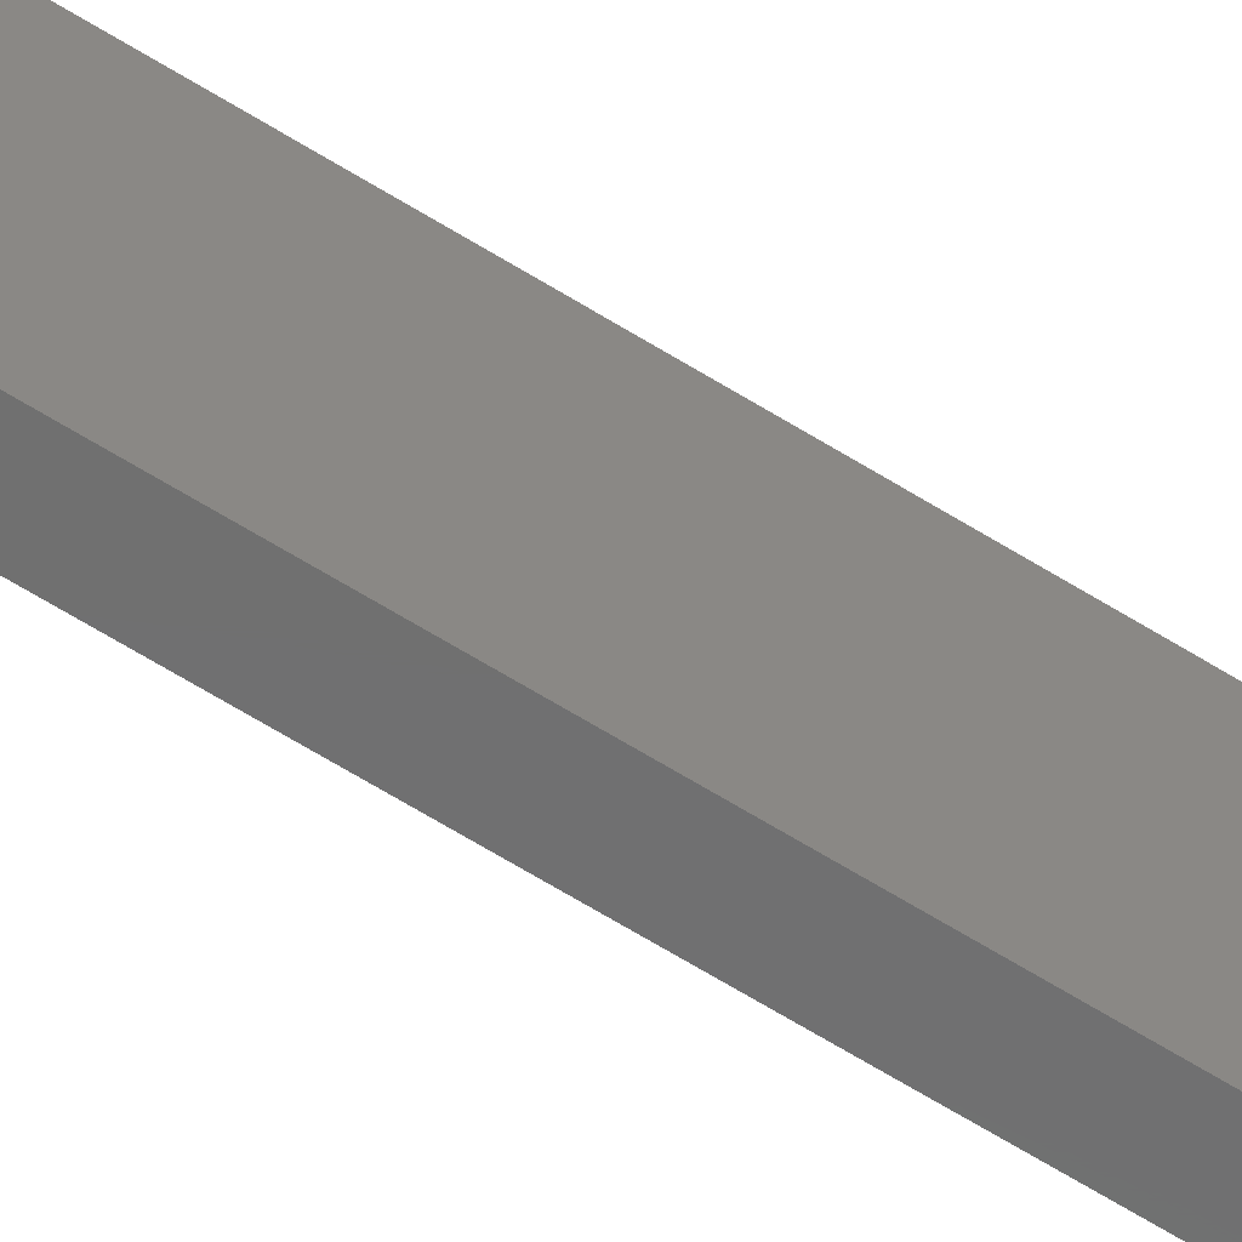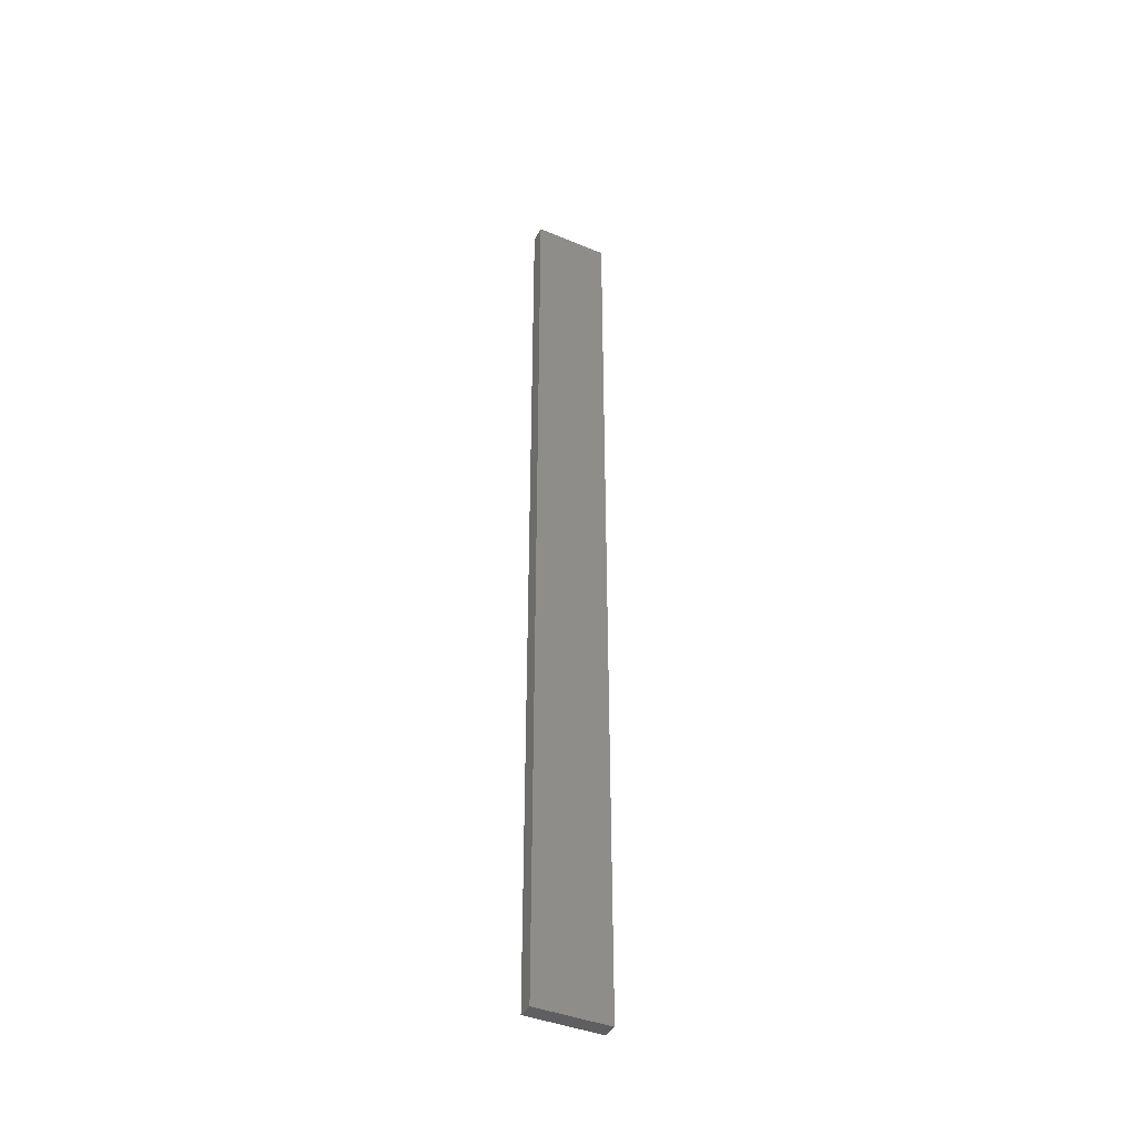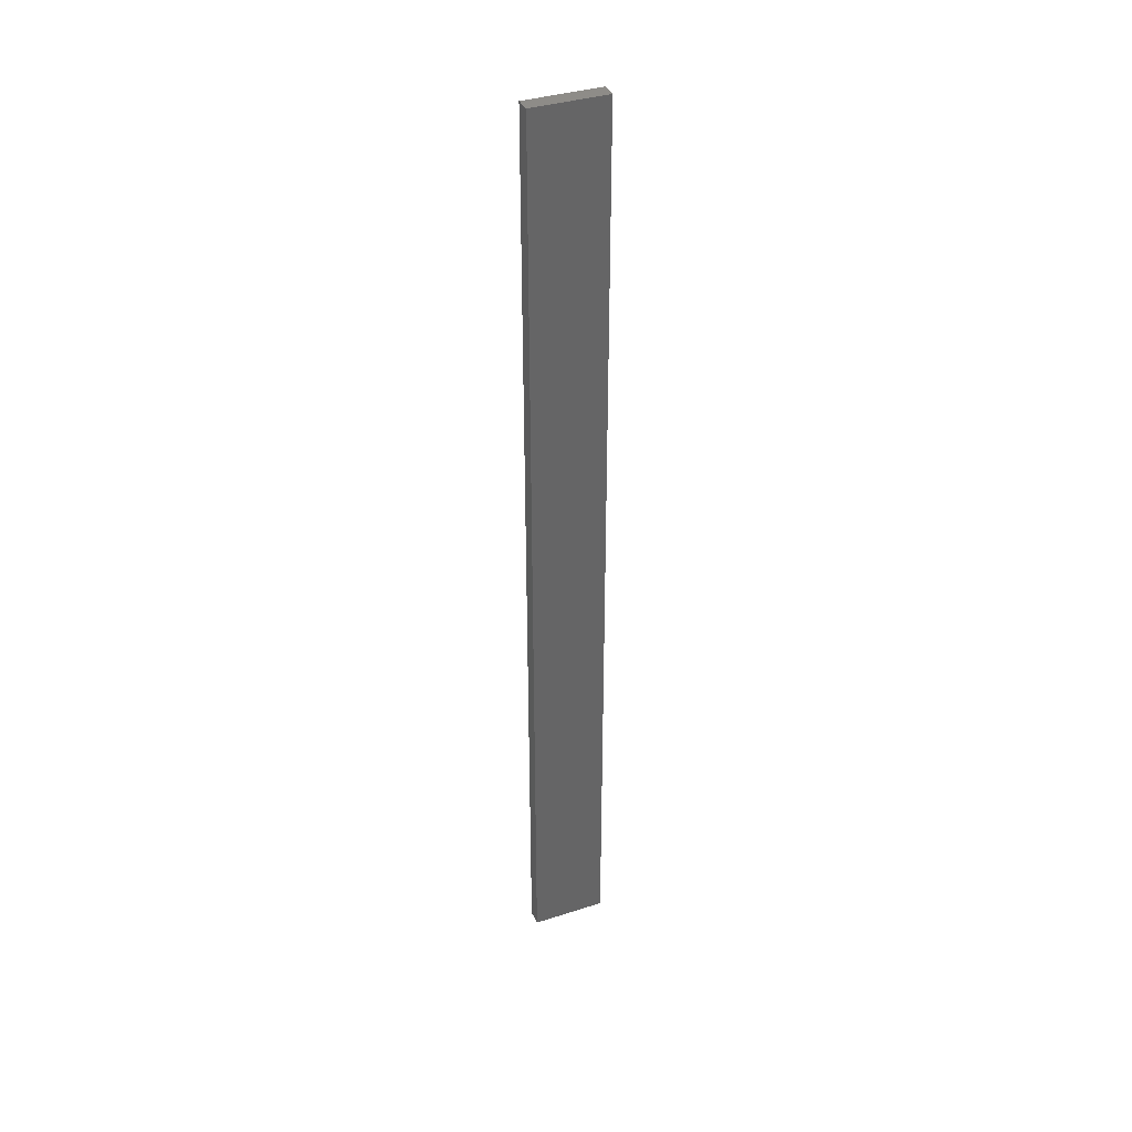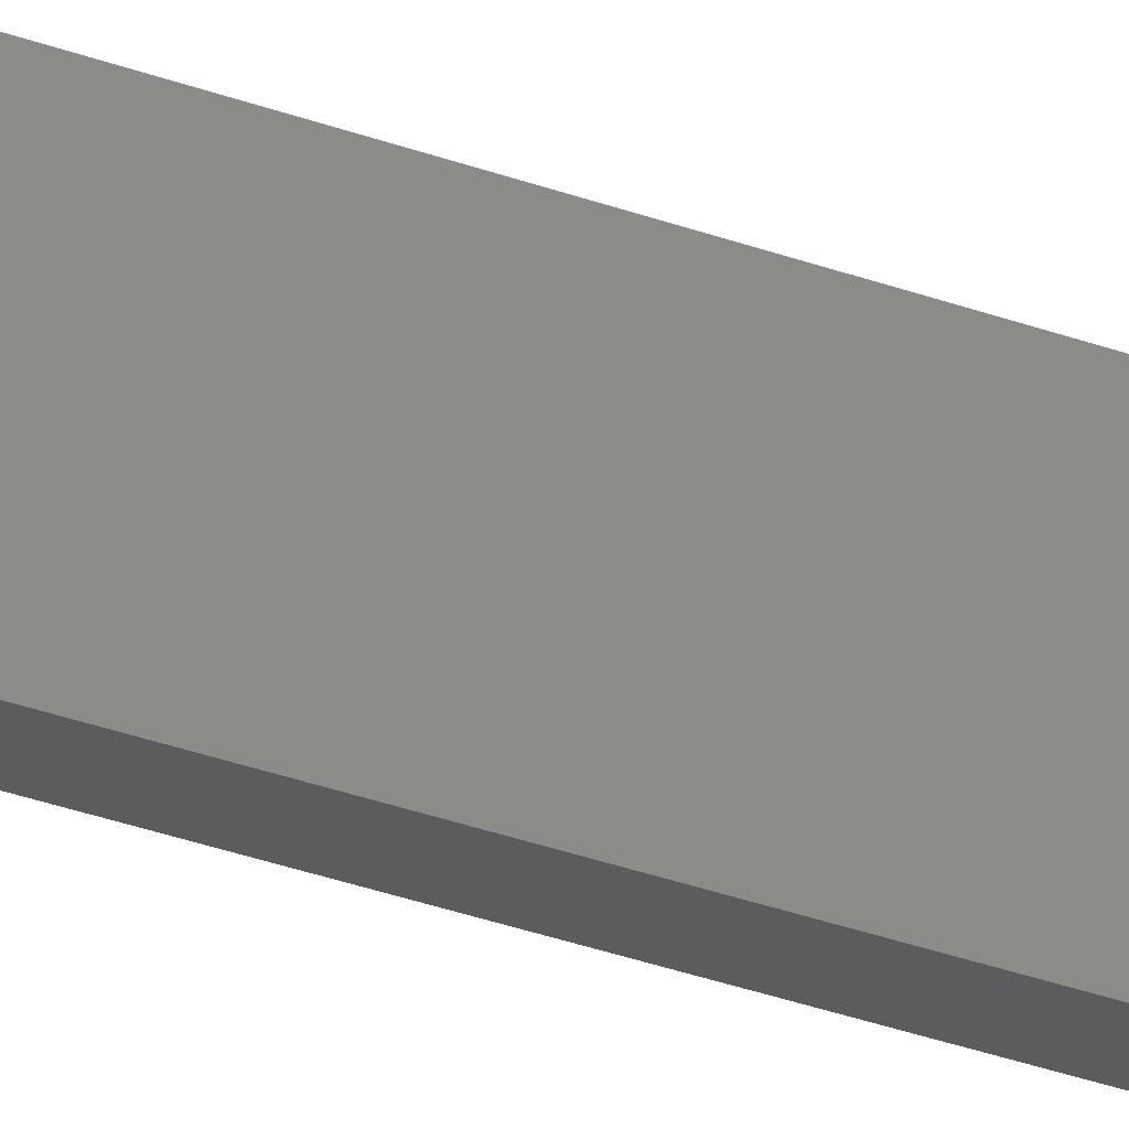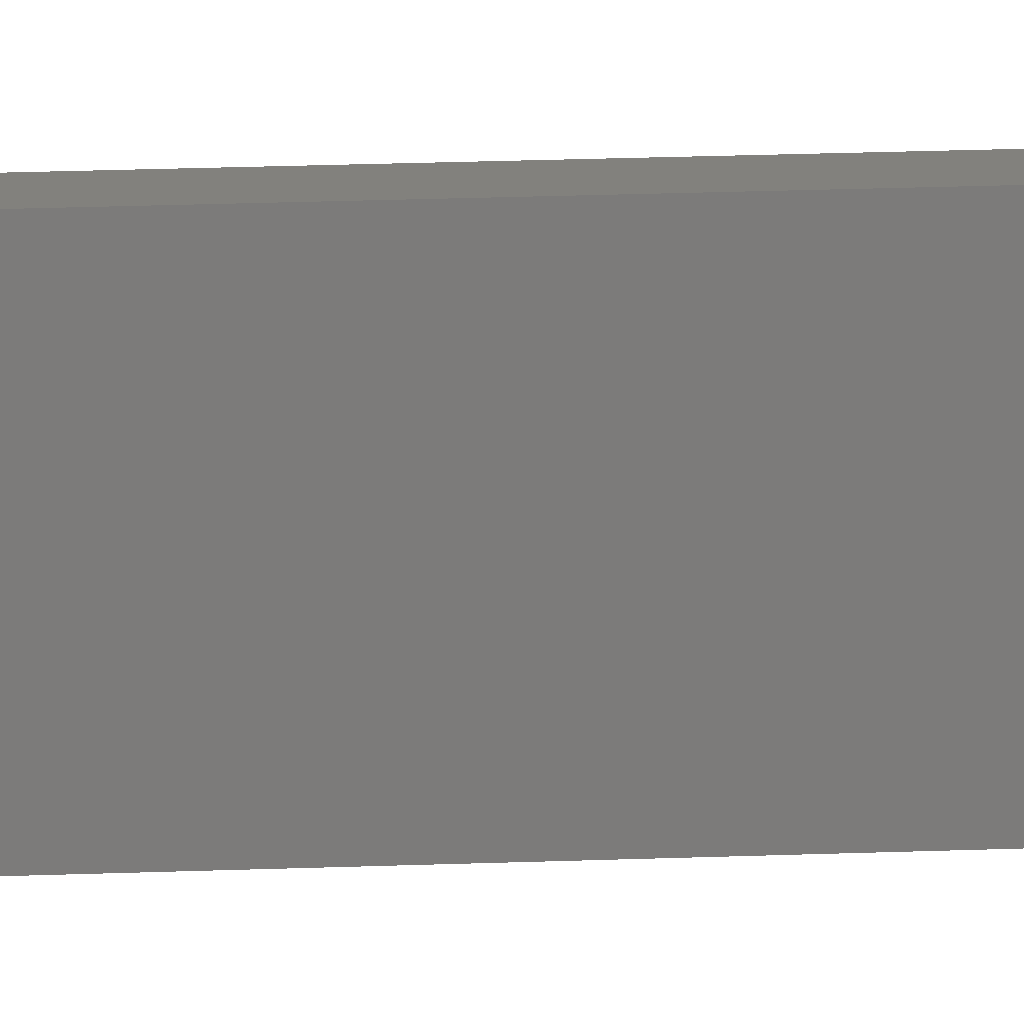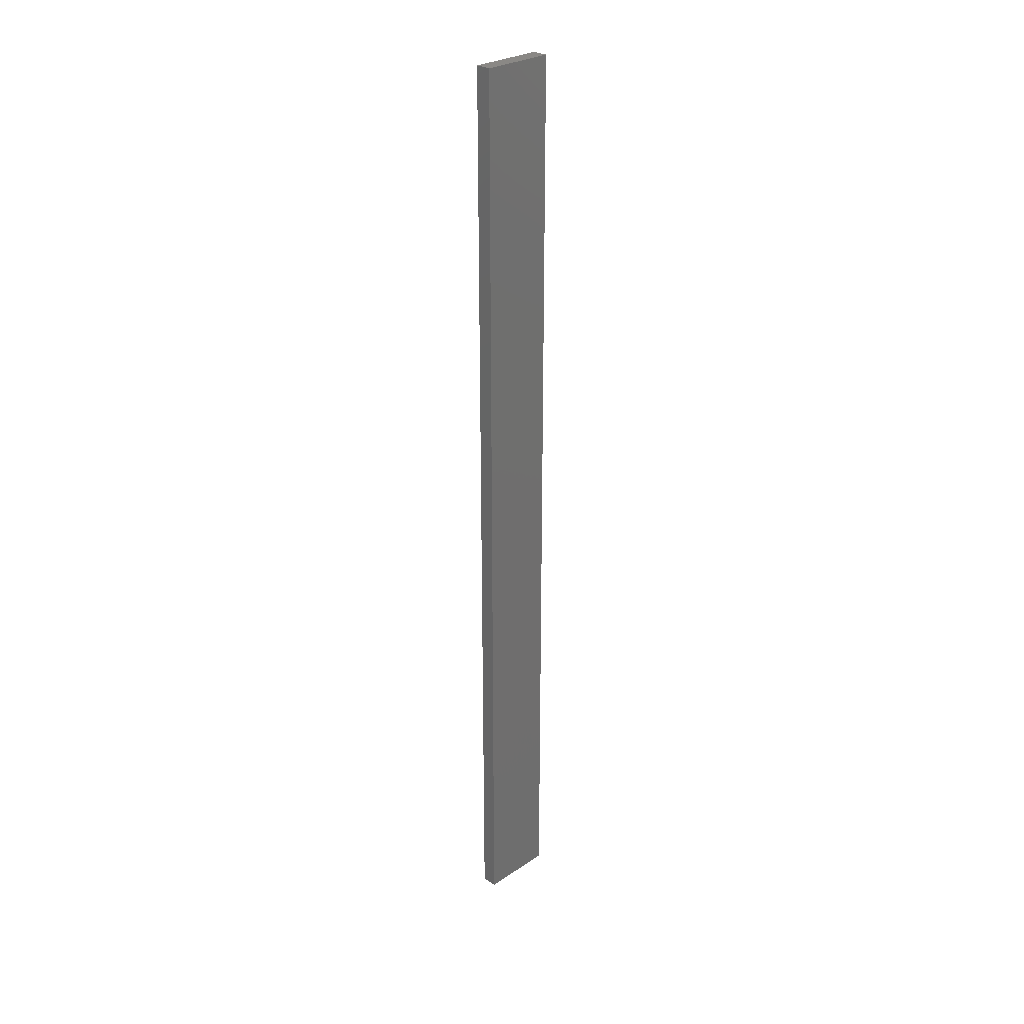
<metadata>
{"format":"stl","ext":"stl","renderer":"f3d","projection":"perspective","resolution":1024,"background":"white","views":[{"elev":-60.1,"azim":56.8,"up":"+Z"},{"elev":-41.0,"azim":-116.8,"up":"+Y"},{"elev":37.3,"azim":-112.4,"up":"+Y"},{"elev":-30.0,"azim":-118.9,"up":"+Z"},{"elev":15.5,"azim":-95.4,"up":"+Z"},{"elev":27.8,"azim":-135.3,"up":"+Y"}]}
</metadata>
<code>
# stl→obj: 8 verts, 12 faces
v 0.4955 0.7006 0.3333
v 0.5176 0.7006 0.3333
v 0.5176 0.7006 0.2282
v 0.4955 0.7006 0.2282
v 0.5176 -0.6279 0.2282
v 0.5176 -0.6279 0.3333
v 0.4955 -0.6279 0.2282
v 0.4955 -0.6279 0.3333
f 1 2 3
f 1 3 4
f 5 3 2
f 5 2 6
f 5 7 4
f 5 4 3
f 8 6 2
f 8 2 1
f 8 1 4
f 8 4 7
f 8 7 5
f 8 5 6

</code>
